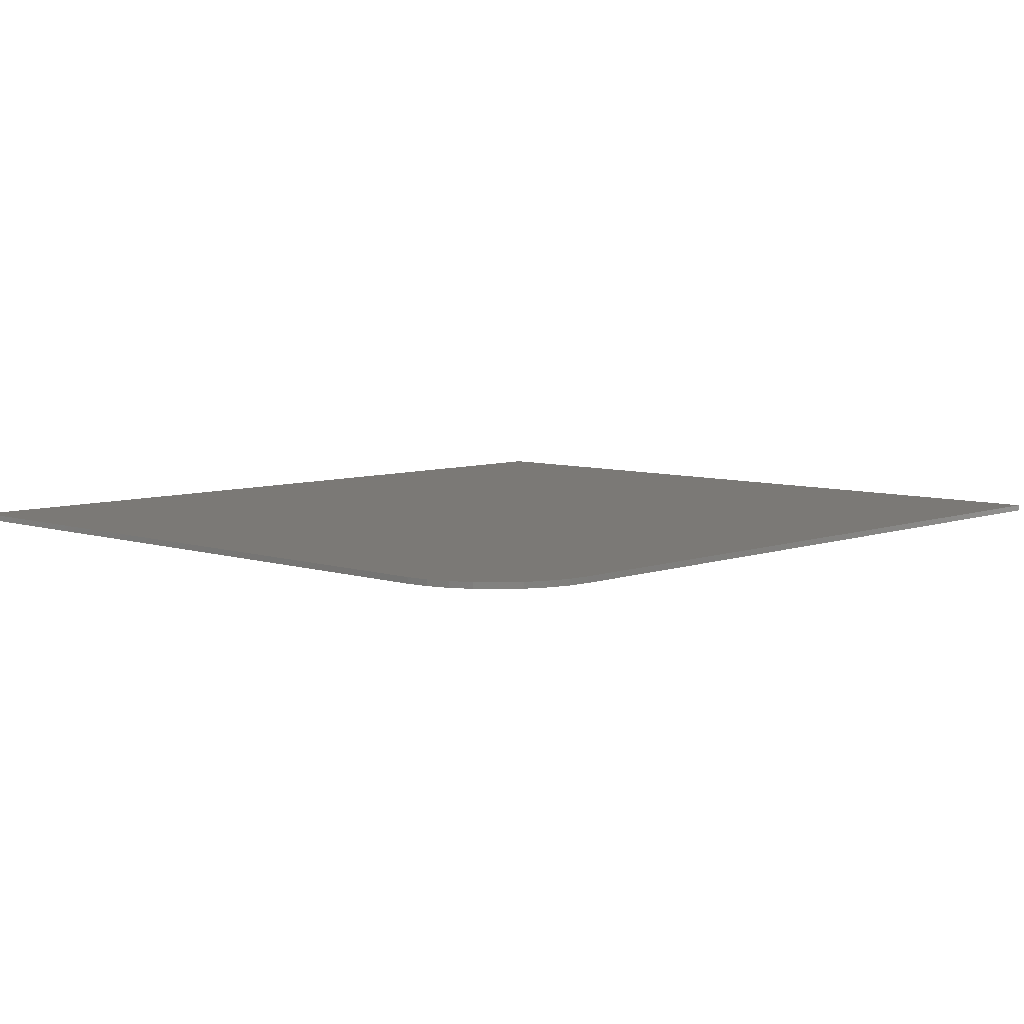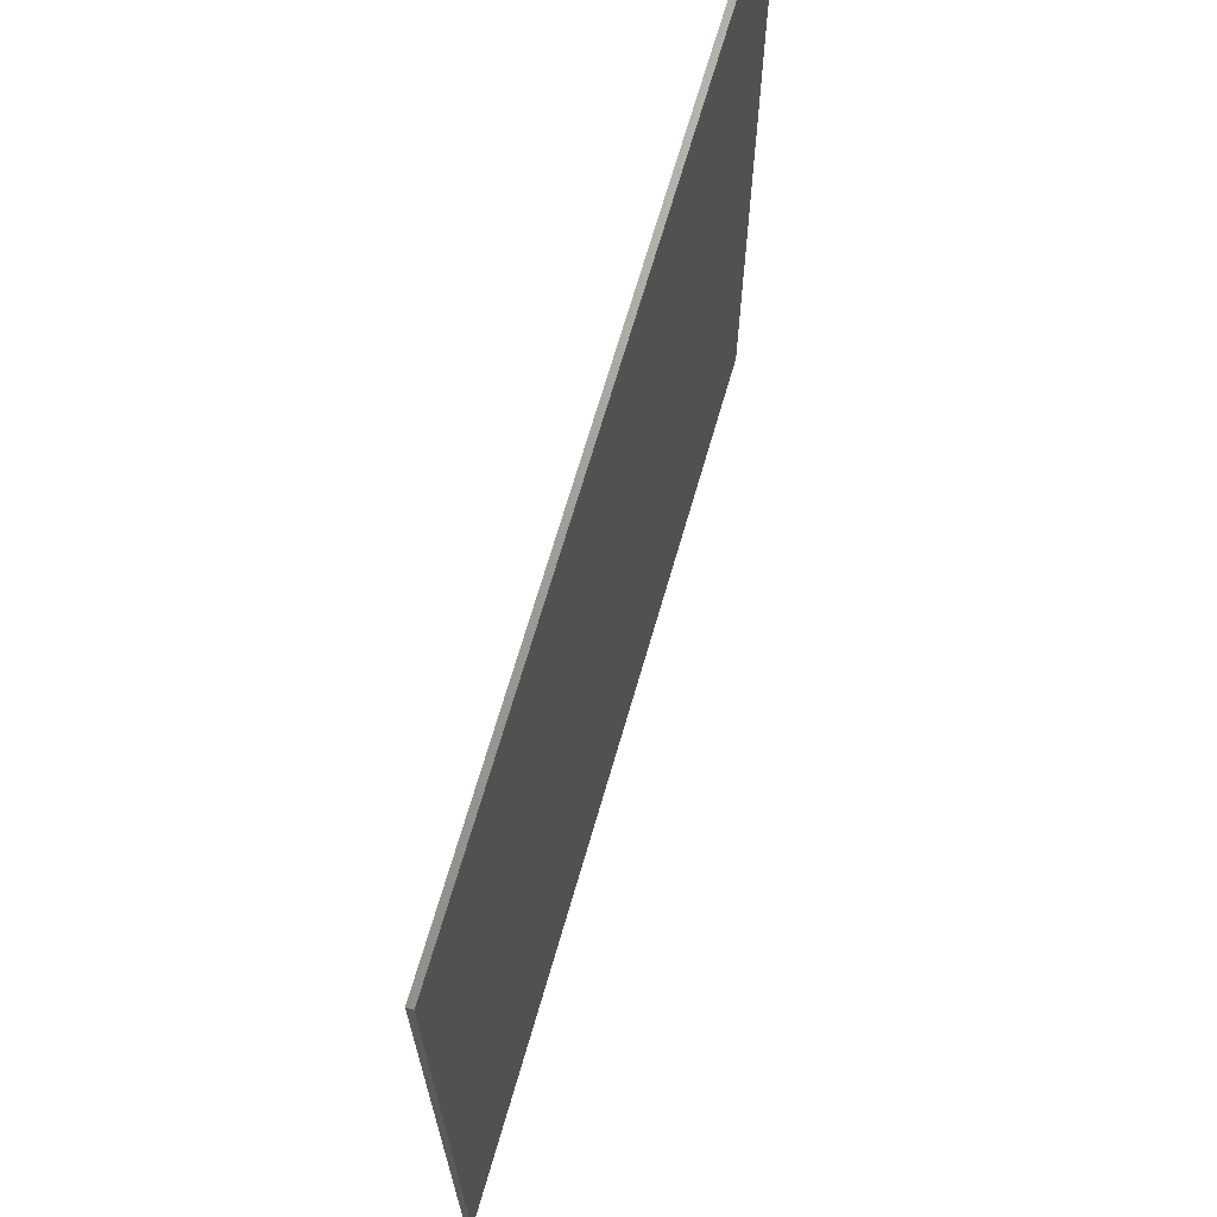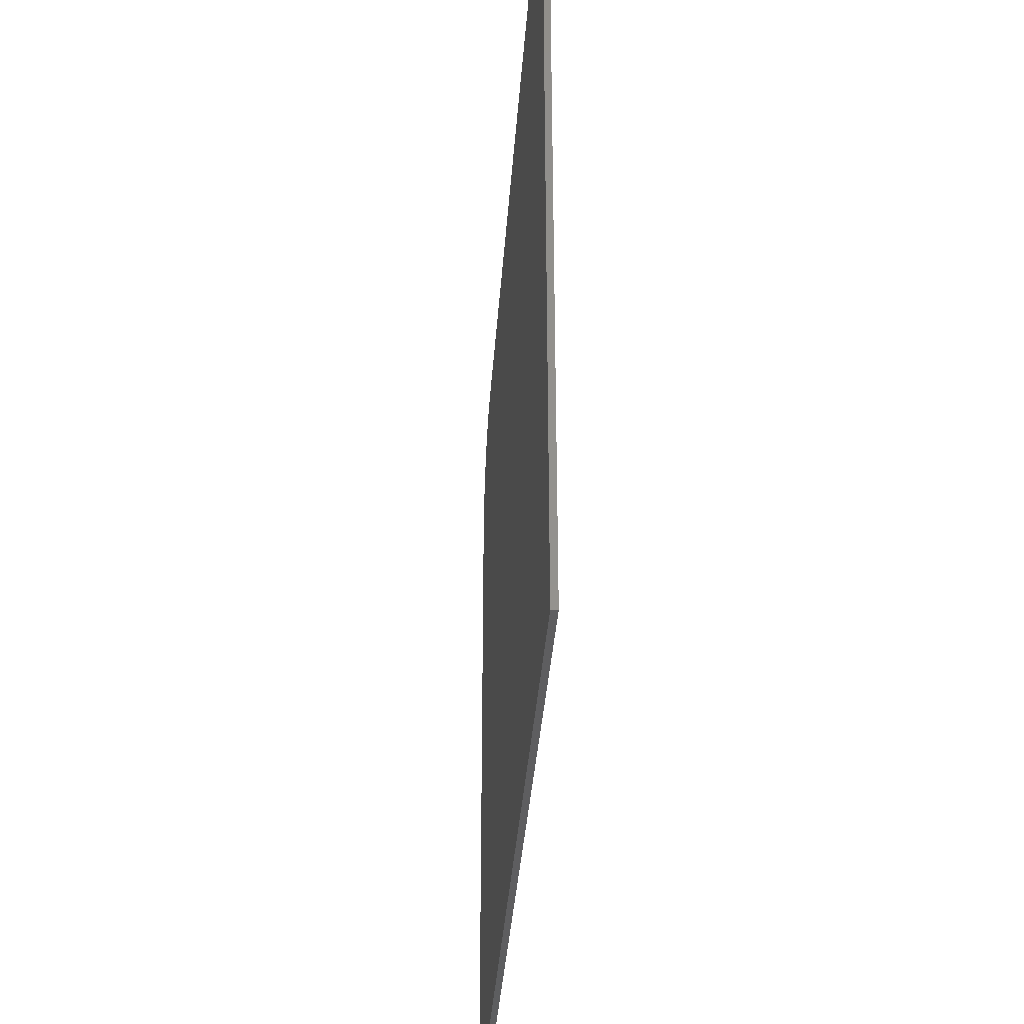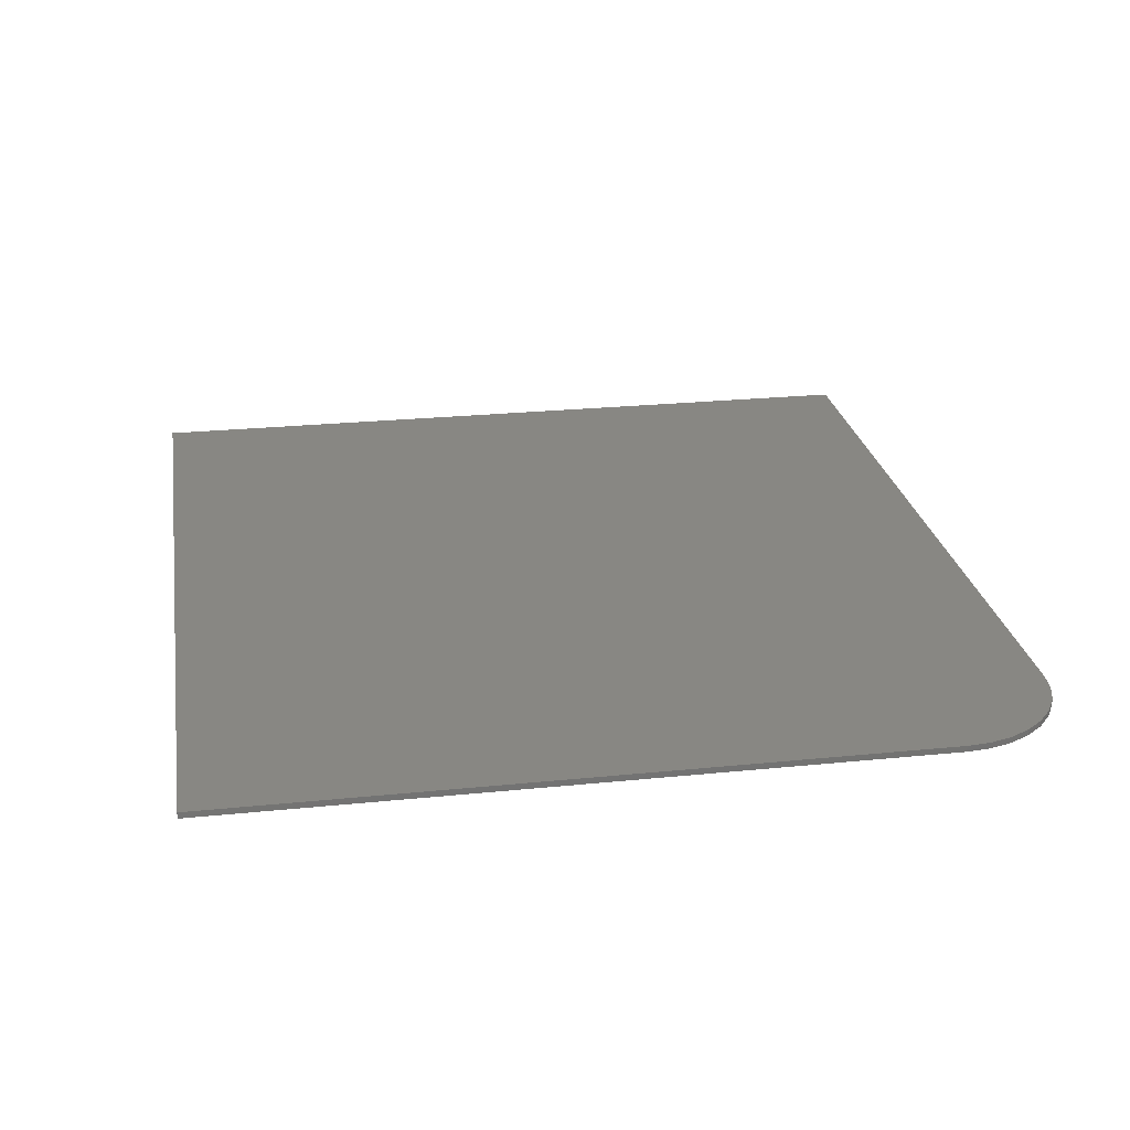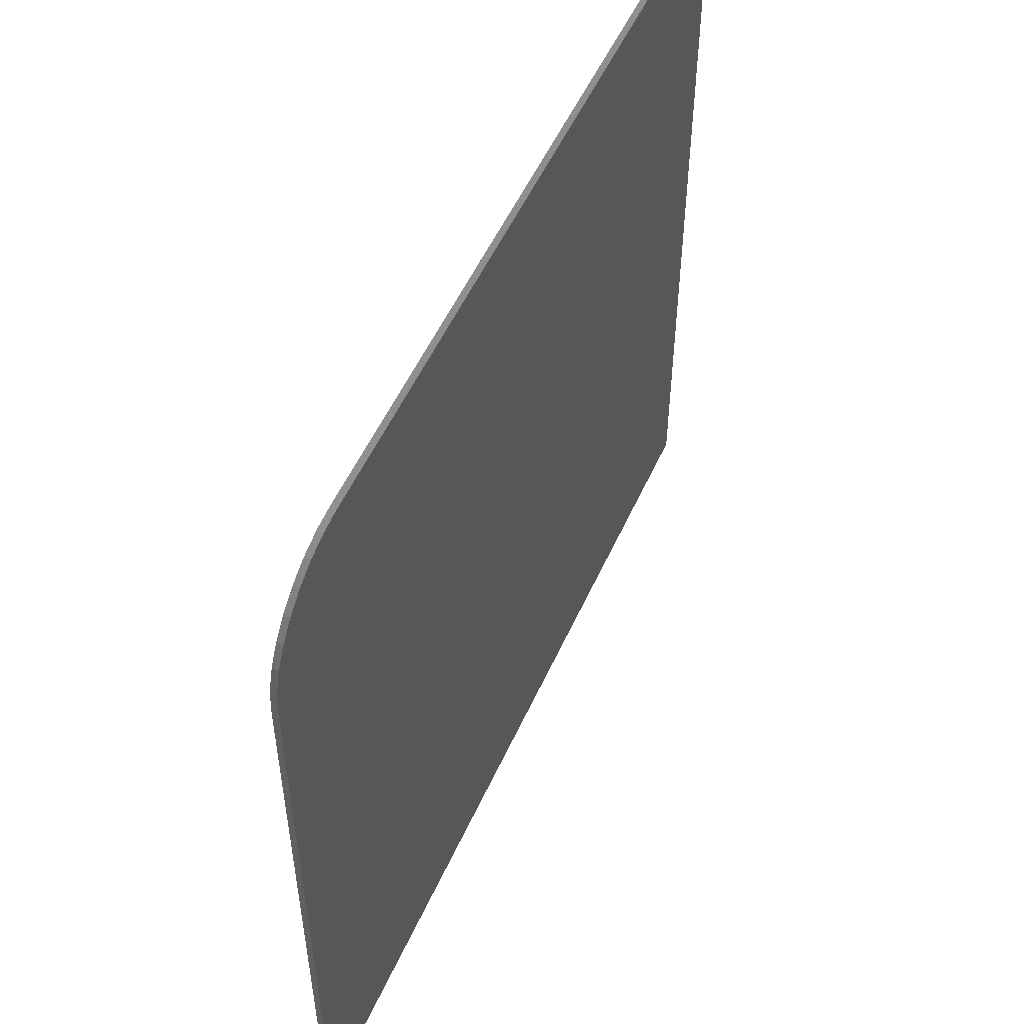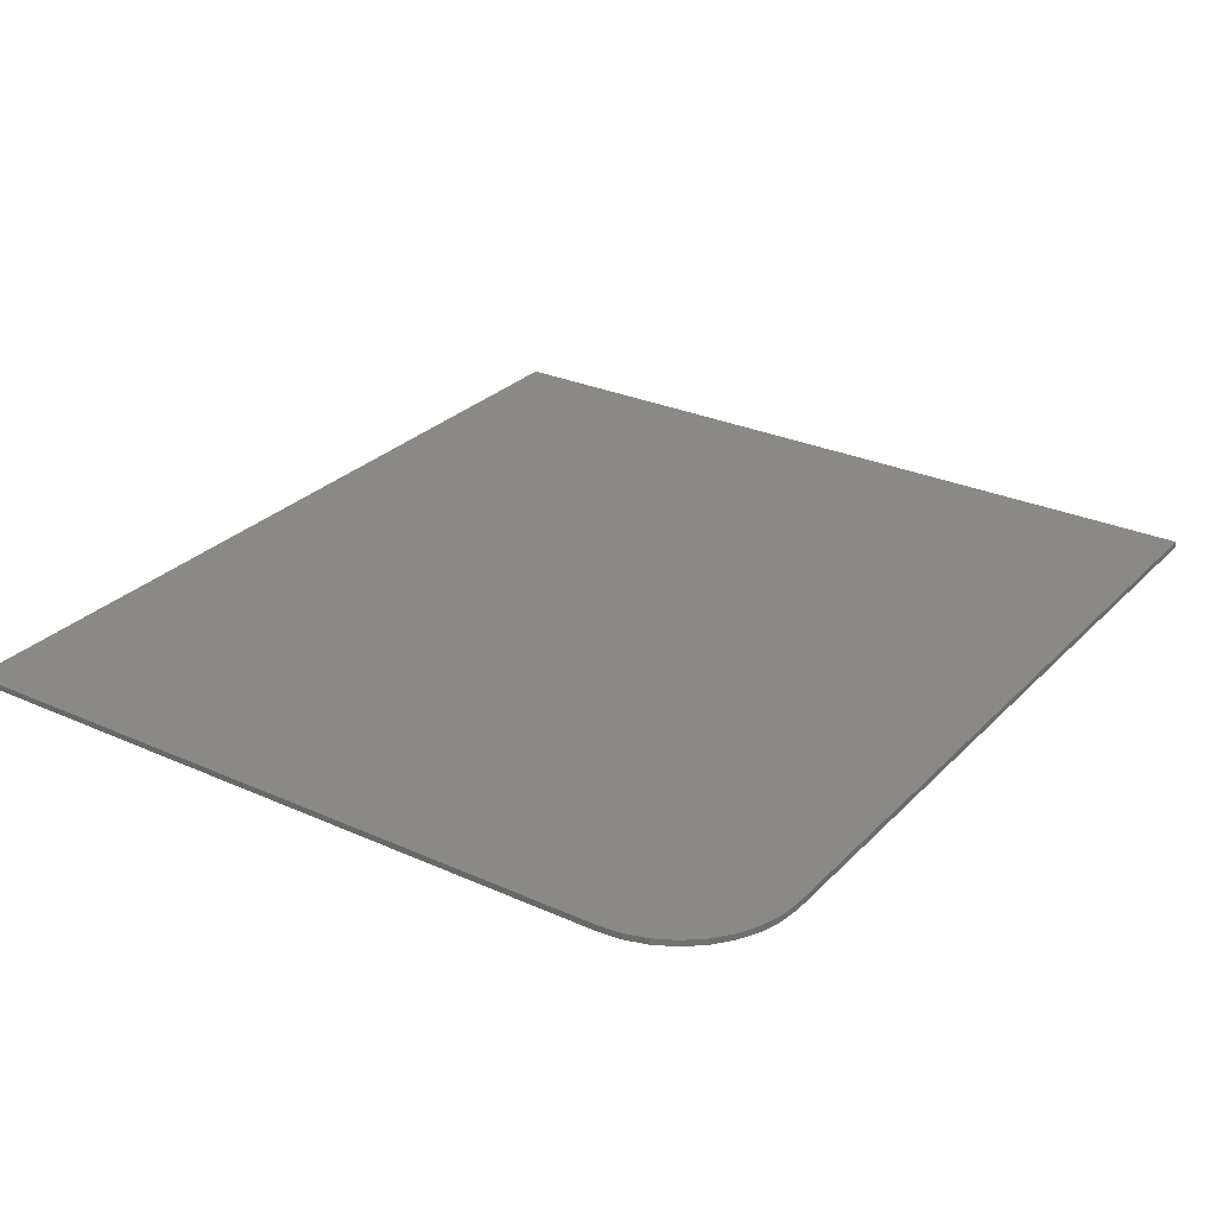
<metadata>
{"format":"stl","ext":"stl","renderer":"f3d","projection":"perspective","resolution":1024,"background":"white","views":[{"elev":6.8,"azim":133.5,"up":"+Z"},{"elev":68.5,"azim":-73.9,"up":"+Y"},{"elev":-35.9,"azim":-93.9,"up":"+Y"},{"elev":24.9,"azim":80.6,"up":"+Z"},{"elev":53.2,"azim":114.0,"up":"+Y"},{"elev":28.2,"azim":124.2,"up":"+Z"}]}
</metadata>
<code>
# stl→obj: 24 verts, 44 faces
v -0.5703 0.5211 0.007812
v -0.5703 -0.5234 0.007812
v 0.5703 -0.5234 0.007812
v 0.5703 0.3727 0.007812
v 0.5675 0.4017 0.007812
v 0.559 0.4295 0.007812
v 0.5453 0.4552 0.007812
v 0.5268 0.4777 0.007812
v 0.5043 0.4961 0.007812
v 0.4787 0.5098 0.007812
v 0.4508 0.5183 0.007812
v 0.4219 0.5211 0.007812
v -0.5703 0.5211 0
v 0.4219 0.5211 0
v 0.4508 0.5183 0
v 0.4787 0.5098 0
v 0.5043 0.4961 0
v 0.5268 0.4777 0
v 0.5453 0.4552 0
v 0.559 0.4295 0
v 0.5675 0.4017 0
v 0.5703 0.3727 0
v 0.5703 -0.5234 0
v -0.5703 -0.5234 0
f 1 2 3
f 1 3 4
f 1 4 5
f 1 5 6
f 1 6 7
f 1 7 8
f 1 8 9
f 1 9 10
f 1 10 11
f 1 11 12
f 13 14 15
f 13 15 16
f 13 16 17
f 13 17 18
f 13 18 19
f 13 19 20
f 13 20 21
f 13 21 22
f 13 22 23
f 13 23 24
f 12 14 1
f 1 14 13
f 3 23 4
f 4 23 22
f 14 12 15
f 15 12 11
f 15 11 16
f 16 11 10
f 16 10 17
f 17 10 9
f 17 9 18
f 18 9 8
f 18 8 19
f 19 8 7
f 19 7 20
f 20 7 6
f 20 6 21
f 21 6 5
f 21 5 22
f 22 5 4
f 1 13 2
f 2 13 24
f 2 24 3
f 3 24 23

</code>
